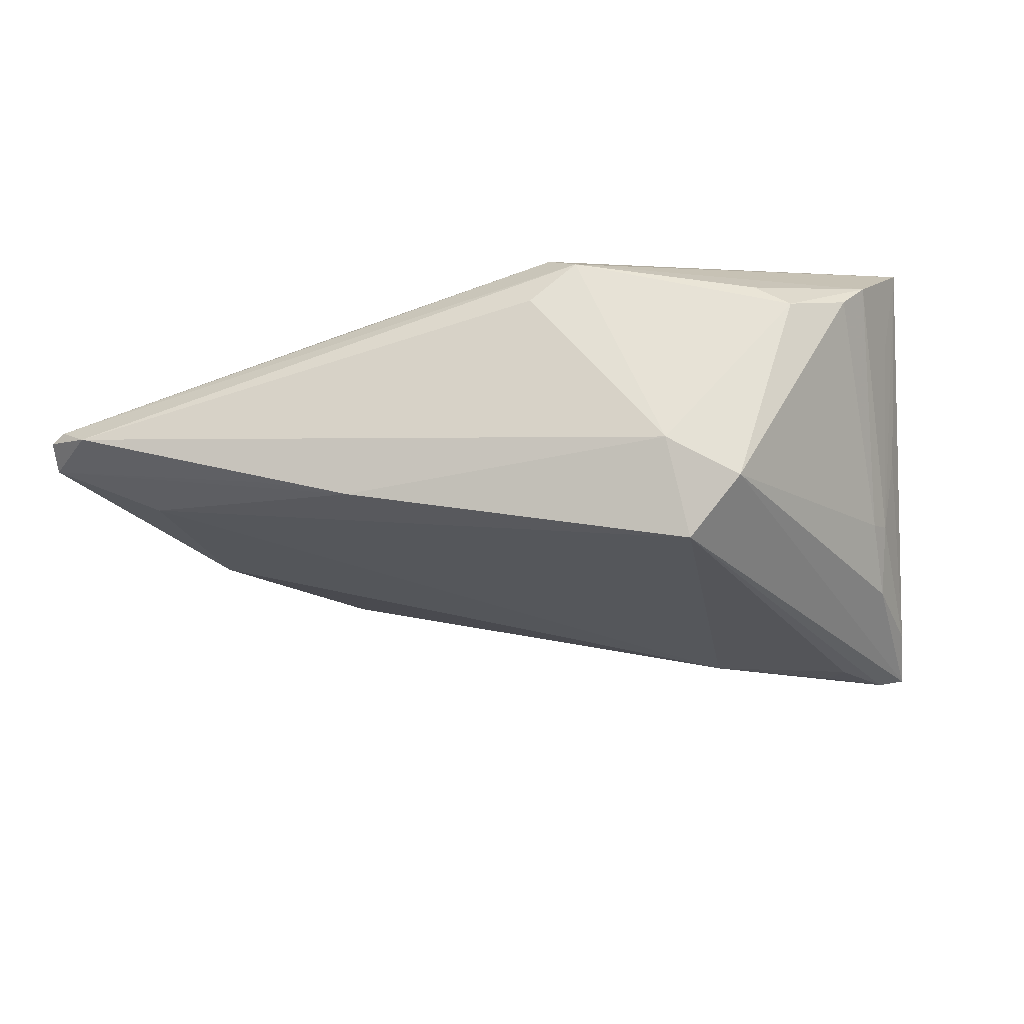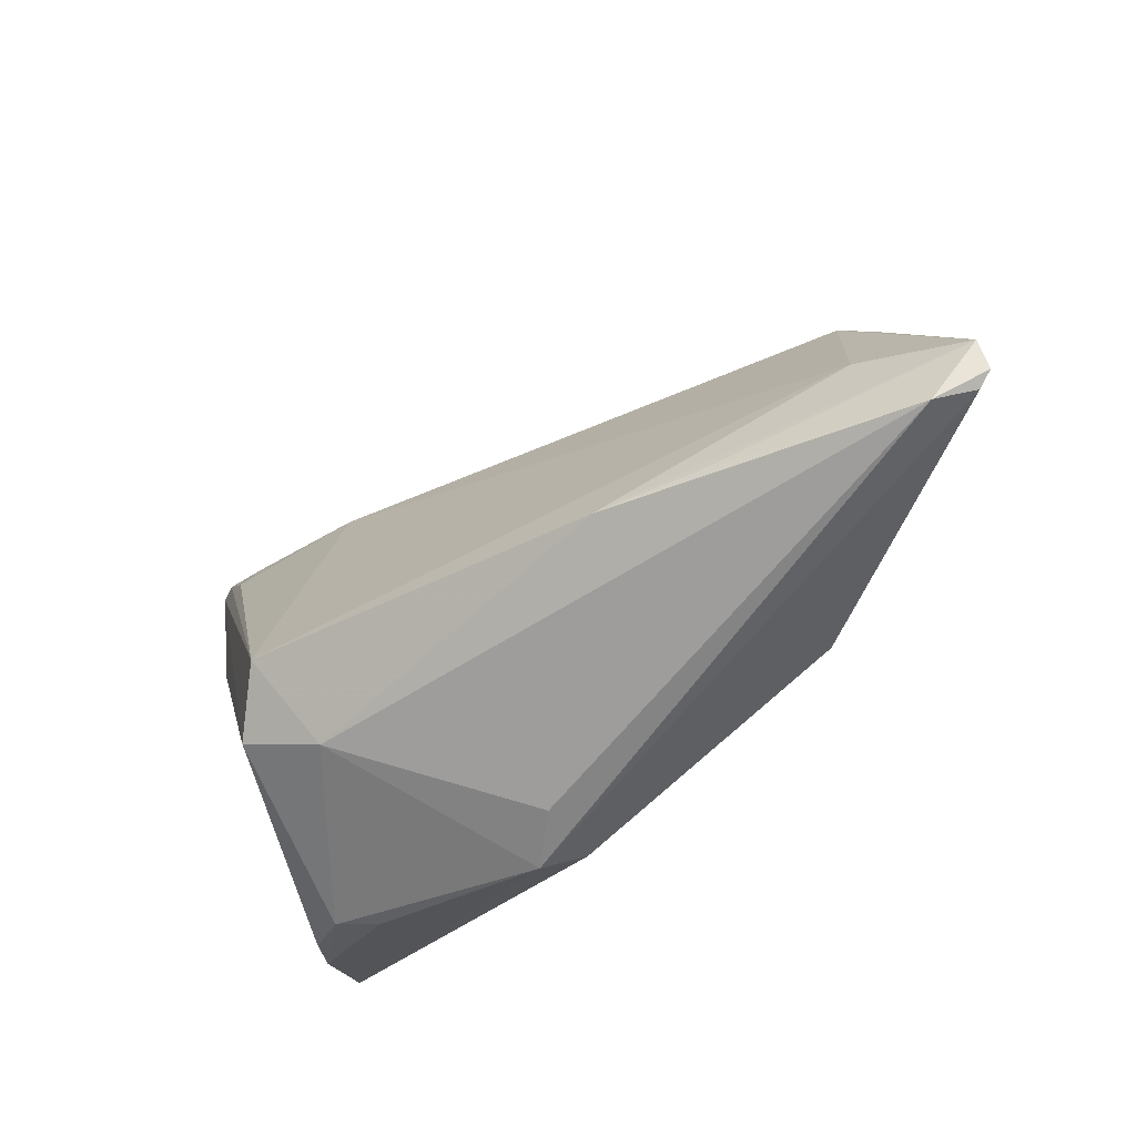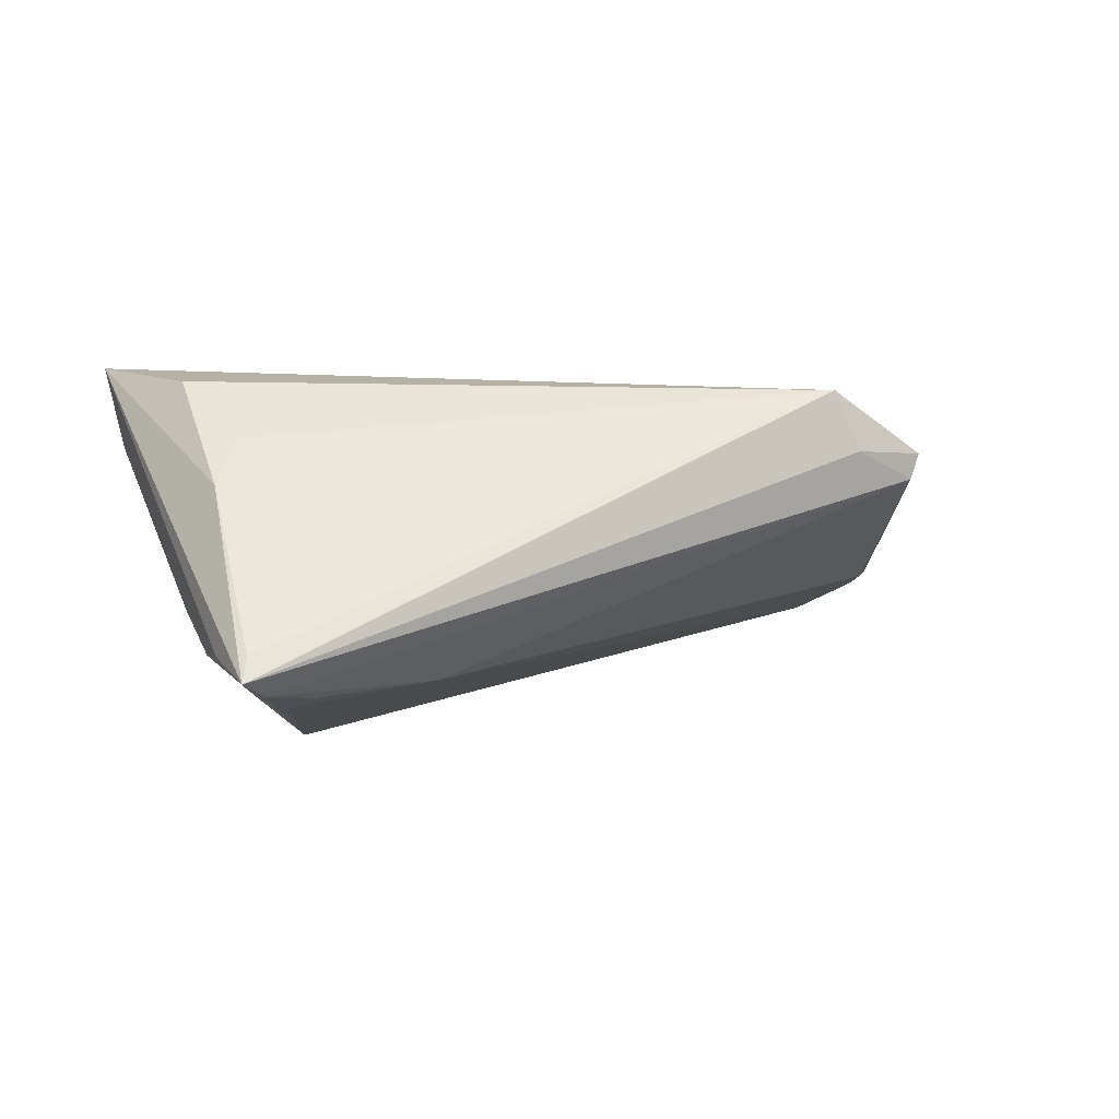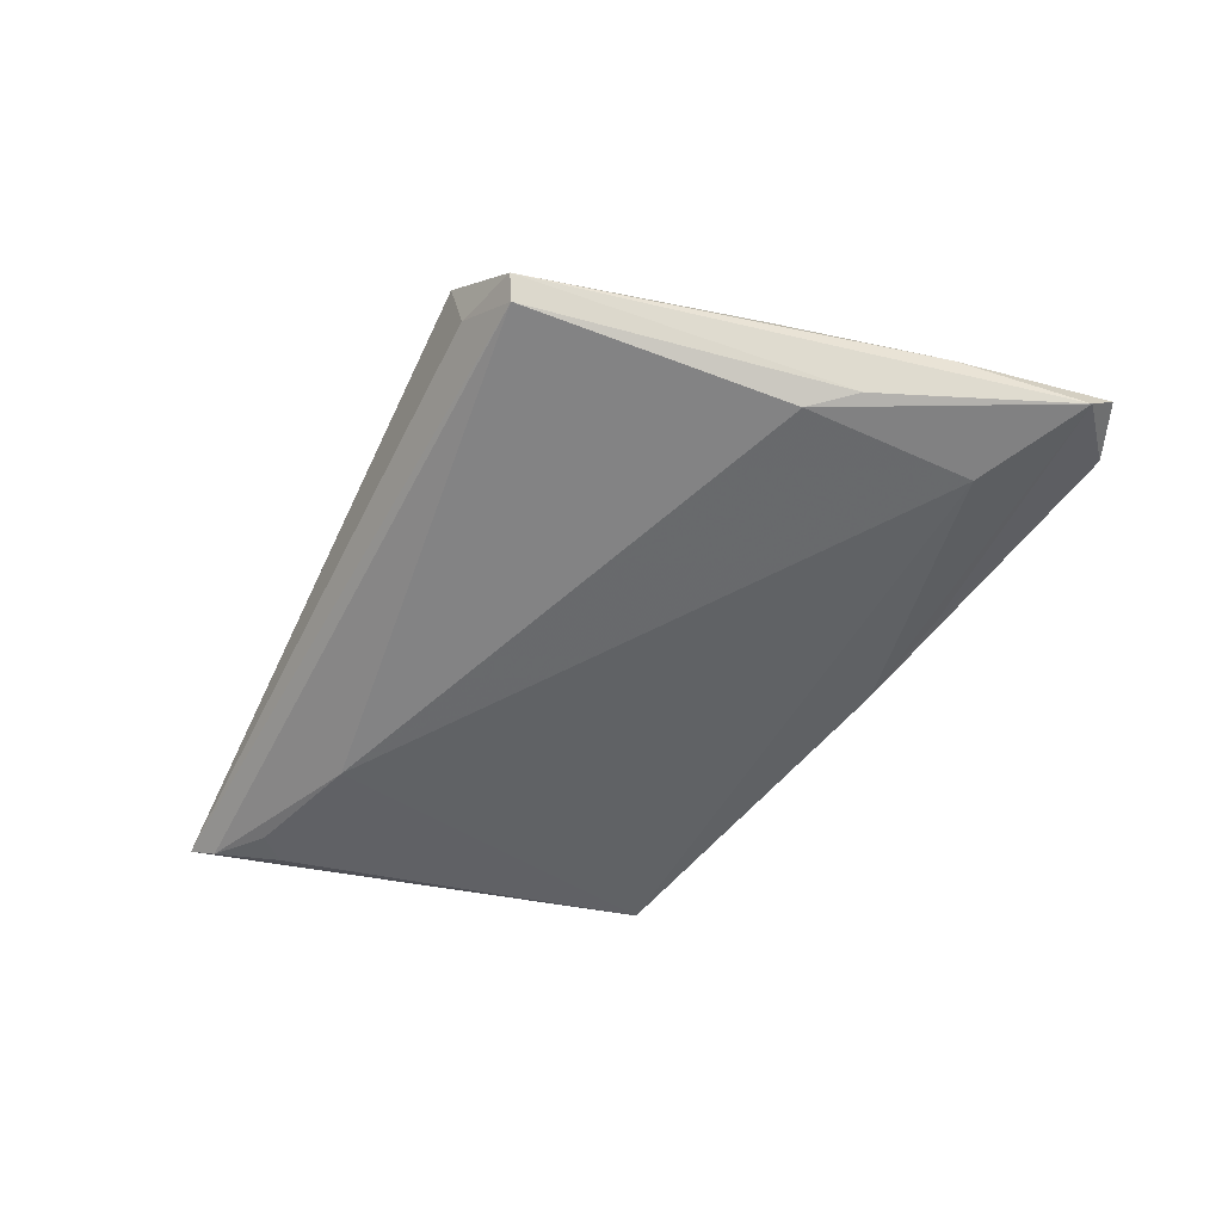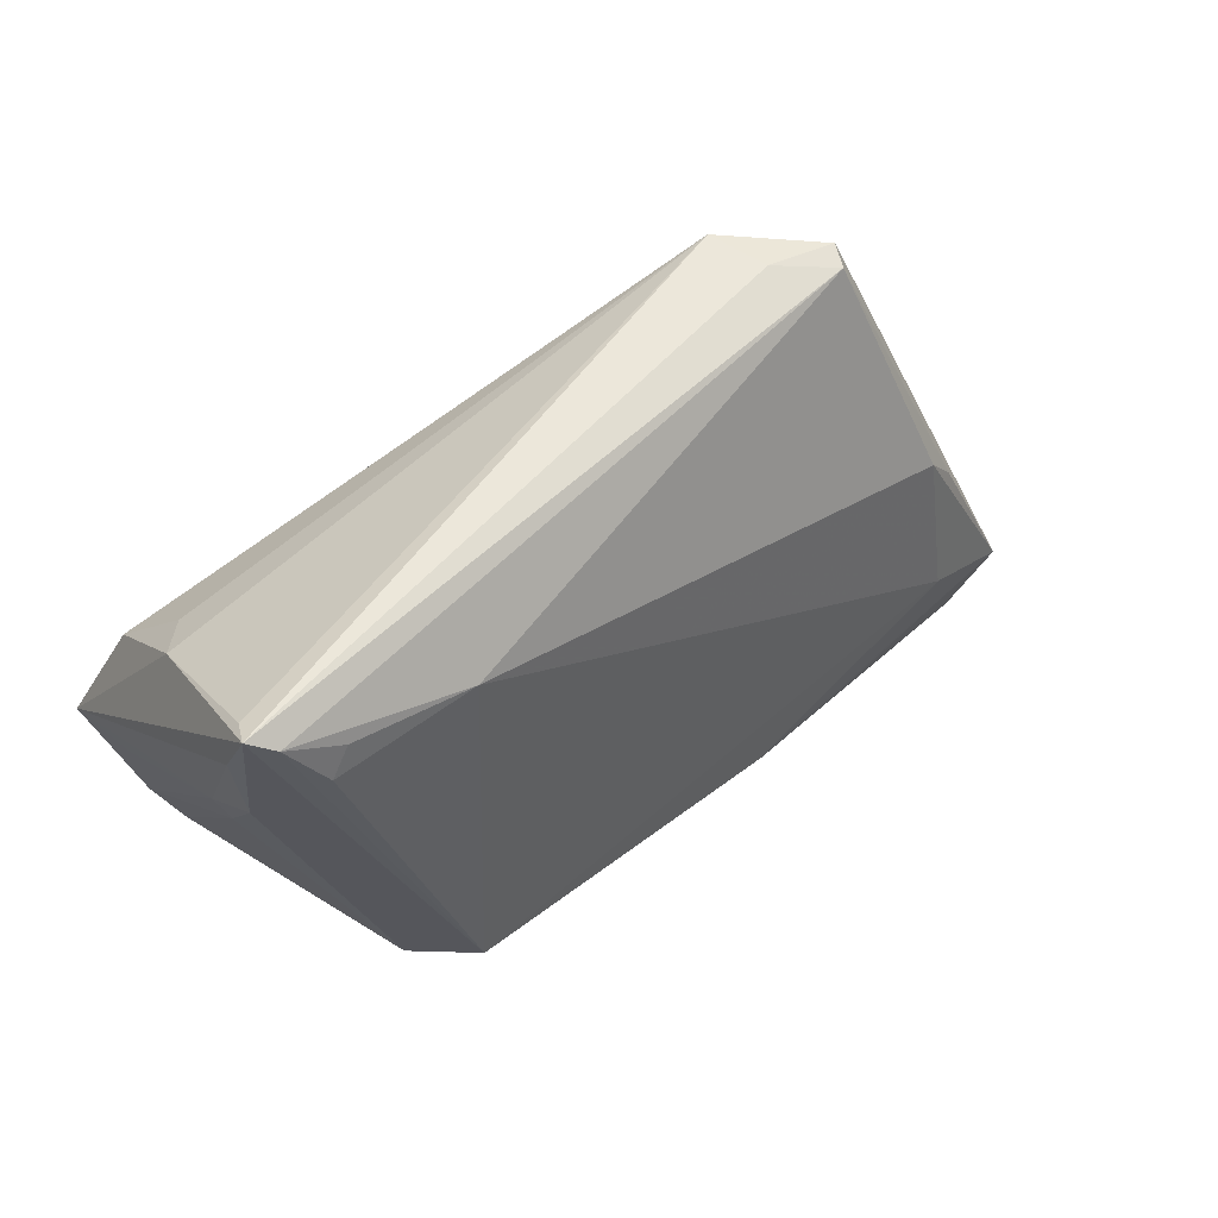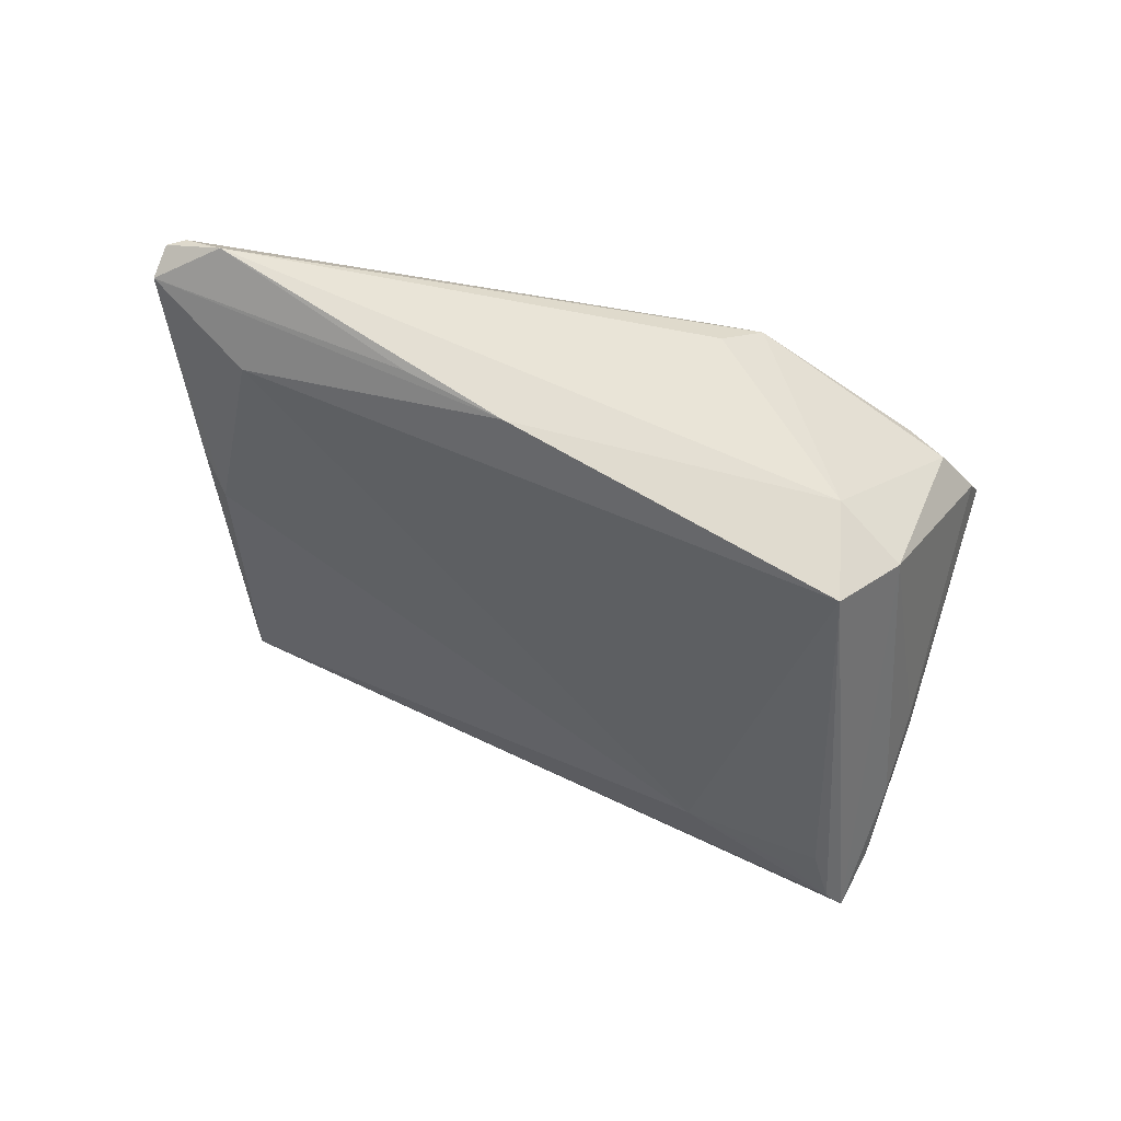
<metadata>
{"format":"obj","ext":"obj","renderer":"f3d","projection":"perspective","resolution":1024,"background":"white","views":[{"elev":-35.2,"azim":16.4,"up":"+Z"},{"elev":-65.0,"azim":-137.5,"up":"+Y"},{"elev":-5.0,"azim":158.6,"up":"+Z"},{"elev":-34.8,"azim":-118.8,"up":"+Z"},{"elev":54.1,"azim":150.9,"up":"+Y"},{"elev":-53.6,"azim":-16.0,"up":"+Z"}]}
</metadata>
<code>
v 0.04026 0.01531 -0.0162
v 0.03325 0.02401 -0.02209
v 0.04464 -0.01485 0.01058
v -0.05246 -0.002584 -0.002674
v 0.01969 -0.02379 -0.01422
v 0.0422 -0.01744 0.006821
v -0.02081 -0.02397 -0.01462
v -0.05557 -0.03009 -0.003098
v -0.01863 -0.01493 0.01883
v 0.0309 0.02703 -0.02105
v -0.03185 0.03274 0.007806
v -0.0483 0.005434 0.006457
v 0.0395 0.03151 -0.01692
v 0.004591 -0.02944 0.006336
v 0.03732 0.01594 0.007902
v 0.03827 0.03108 -0.01561
v -0.02763 -0.01761 0.01728
v 0.0458 -0.003841 0.00886
v 0.04028 0.03274 -0.01987
v 0.03953 0.006494 -0.01293
v -0.03095 -0.01426 0.01582
v -0.06157 -0.02739 -0.0005879
v 0.04848 -0.006664 0.01883
v -0.04879 0.002366 -0.003955
v 0.03604 -0.02204 0.004238
v 0.01636 0.02363 -0.01892
v 0.04428 0.00727 -0.001108
v -0.04046 0.03149 0.008145
v 0.04054 0.01941 0.002118
v -0.02603 0.03094 0.01499
v 0.04146 0.02578 -0.01685
v -0.0331 0.02704 0.01371
v -0.02864 0.03274 0.01477
v 0.04091 0.006943 -0.01086
v 0.01045 -0.02899 0.0113
v 0.03736 0.03075 -0.02107
v 0.04185 0.007142 0.01547
v 0.02077 -0.01731 -0.02482
v -0.06211 -0.02397 -0.002643
v 0.006451 -0.02675 0.01476
v -0.05953 -0.02831 2.196e-05
v 0.02775 -0.02015 -0.01893
v 0.03186 -0.02276 0.00736
v -0.0325 -0.02501 -0.01107
v -0.05659 -0.01119 0.001976
v -0.05017 -0.01743 -0.006813
v 0.04209 0.009805 -0.009533
v -0.03966 0.03087 0.005124
f 33 23 37
f 42 38 19
f 11 33 19
f 19 48 11
f 33 17 9
f 29 23 19
f 29 37 23
f 40 9 17
f 40 35 23
f 23 9 40
f 38 42 5
f 5 25 35
f 42 25 5
f 22 12 45
f 32 17 33
f 33 11 28
f 28 11 48
f 28 32 33
f 12 32 28
f 28 45 12
f 26 24 48
f 38 46 26
f 26 46 24
f 30 23 33
f 33 9 30
f 30 9 23
f 19 33 13
f 13 29 19
f 33 37 15
f 15 29 33
f 37 29 15
f 35 40 41
f 41 17 22
f 41 40 17
f 19 23 31
f 23 35 3
f 17 32 21
f 21 32 12
f 22 17 21
f 21 12 22
f 45 28 39
f 22 45 39
f 24 46 39
f 38 26 2
f 33 29 16
f 16 13 33
f 29 13 16
f 35 41 8
f 8 41 22
f 22 39 8
f 47 3 34
f 1 42 19
f 19 31 1
f 1 47 34
f 31 47 1
f 35 25 43
f 43 3 35
f 25 3 43
f 6 25 42
f 6 3 25
f 42 34 6
f 34 3 6
f 4 28 48
f 4 39 28
f 48 24 4
f 24 39 4
f 7 46 38
f 7 39 46
f 38 5 7
f 5 8 7
f 19 38 36
f 38 2 36
f 36 48 19
f 36 26 48
f 14 5 35
f 35 8 14
f 14 8 5
f 27 31 23
f 23 47 27
f 27 47 31
f 23 3 18
f 18 47 23
f 3 47 18
f 20 34 42
f 42 1 20
f 20 1 34
f 44 8 39
f 39 7 44
f 44 7 8
f 10 2 26
f 26 36 10
f 10 36 2

</code>
